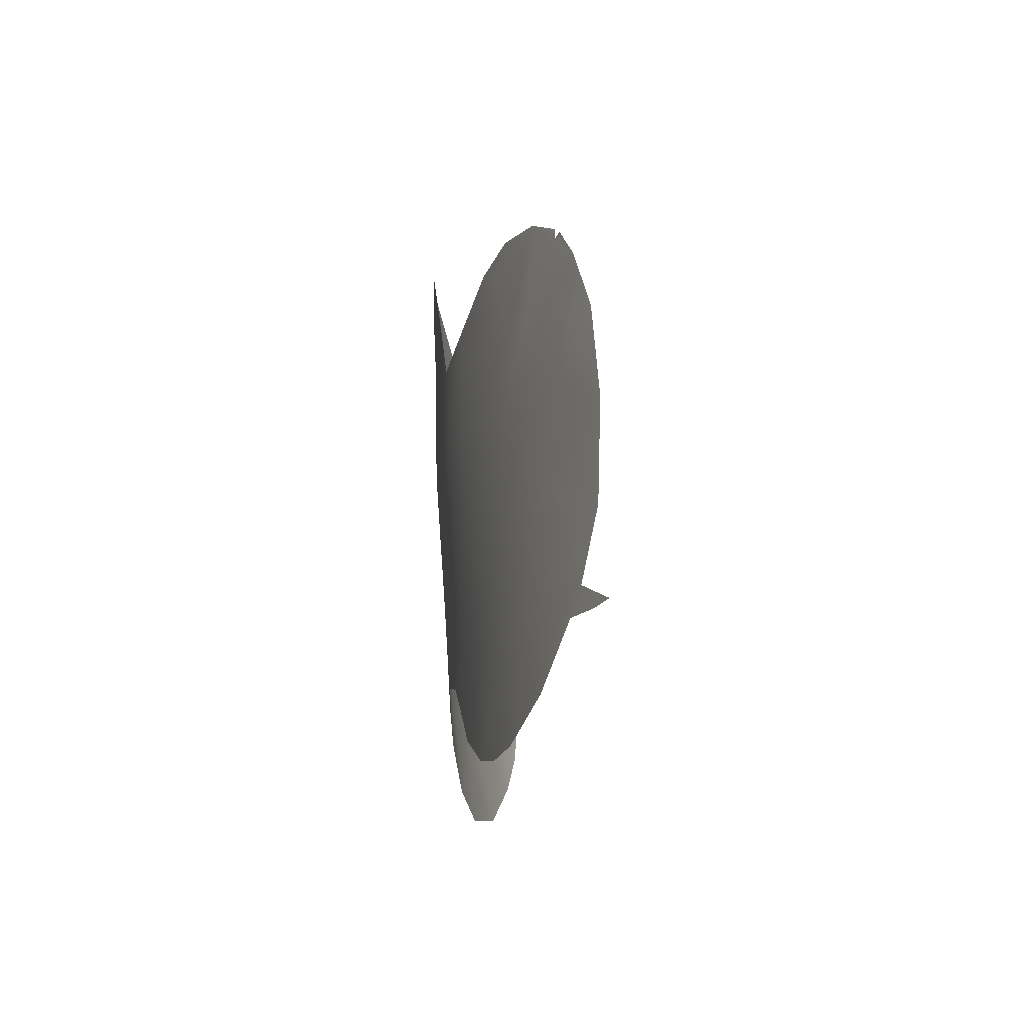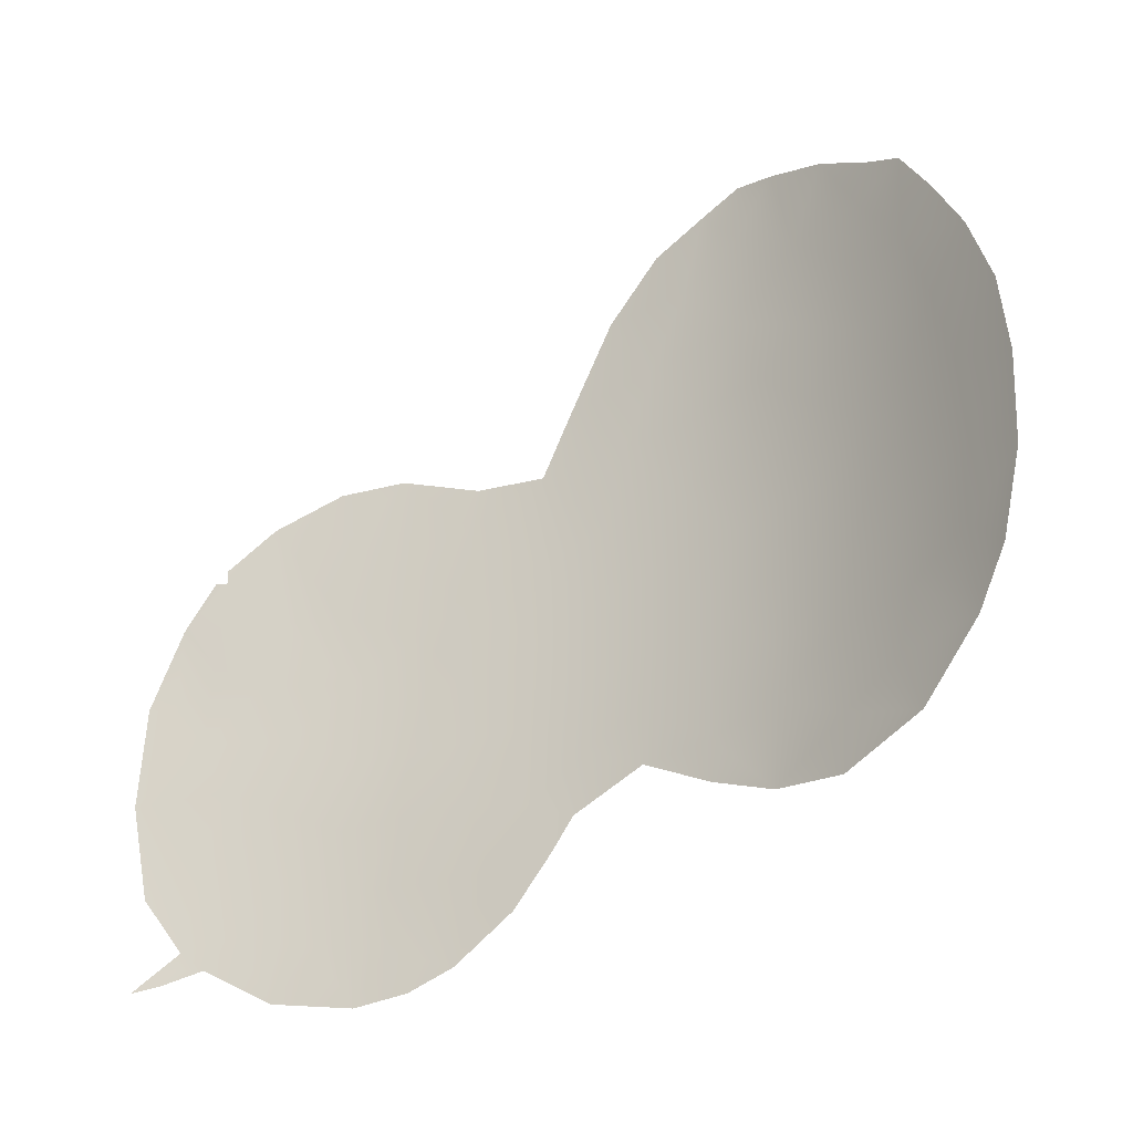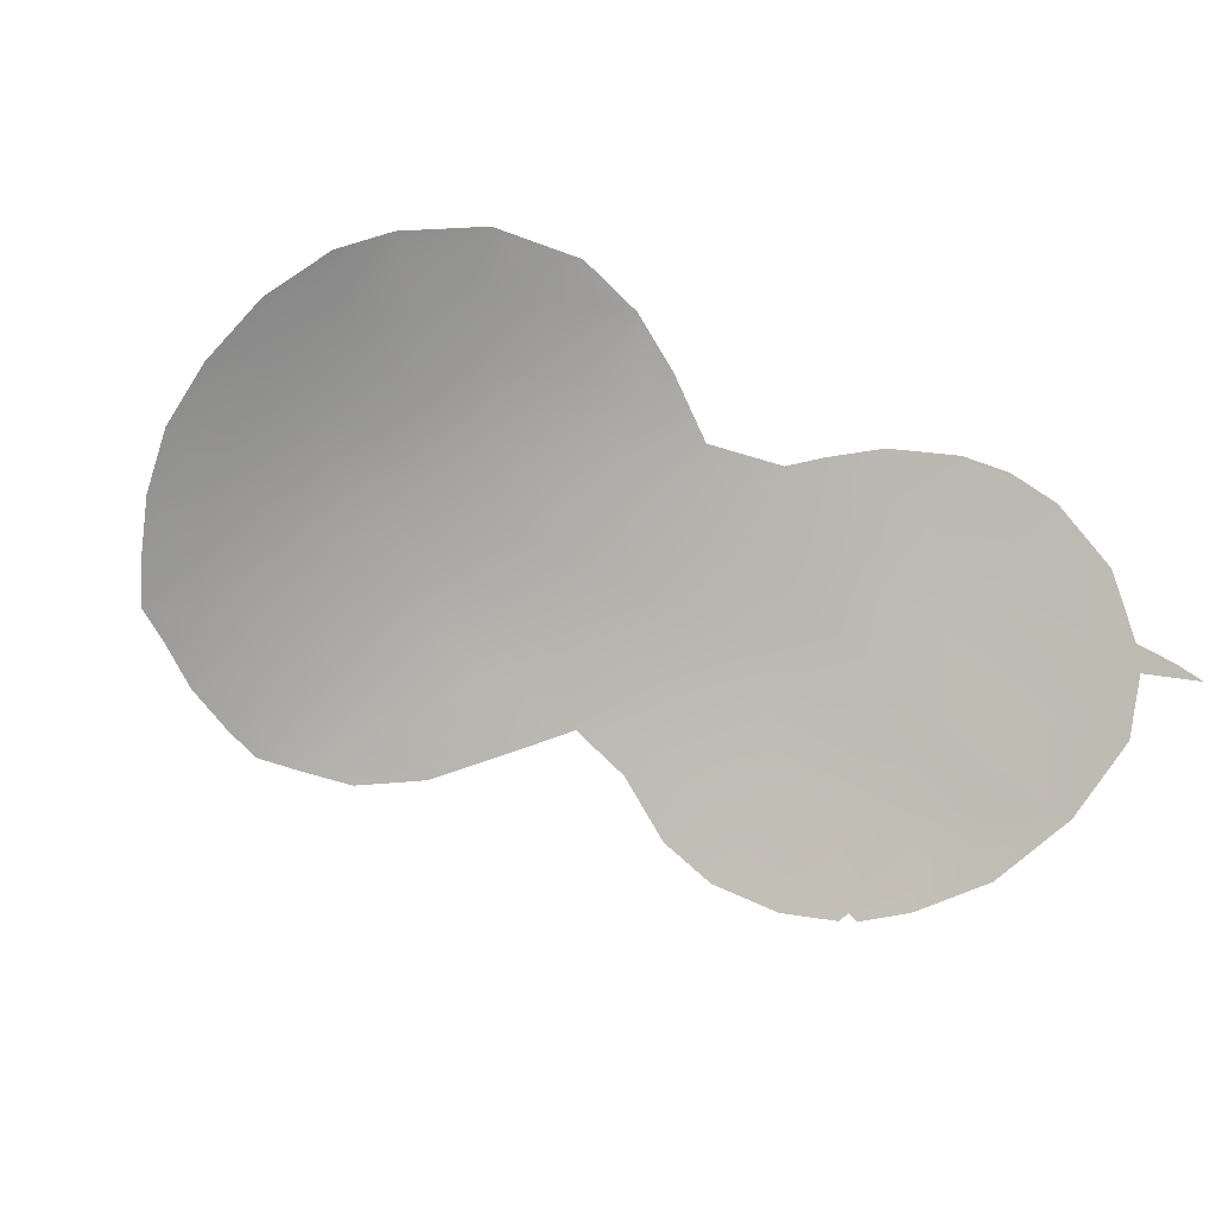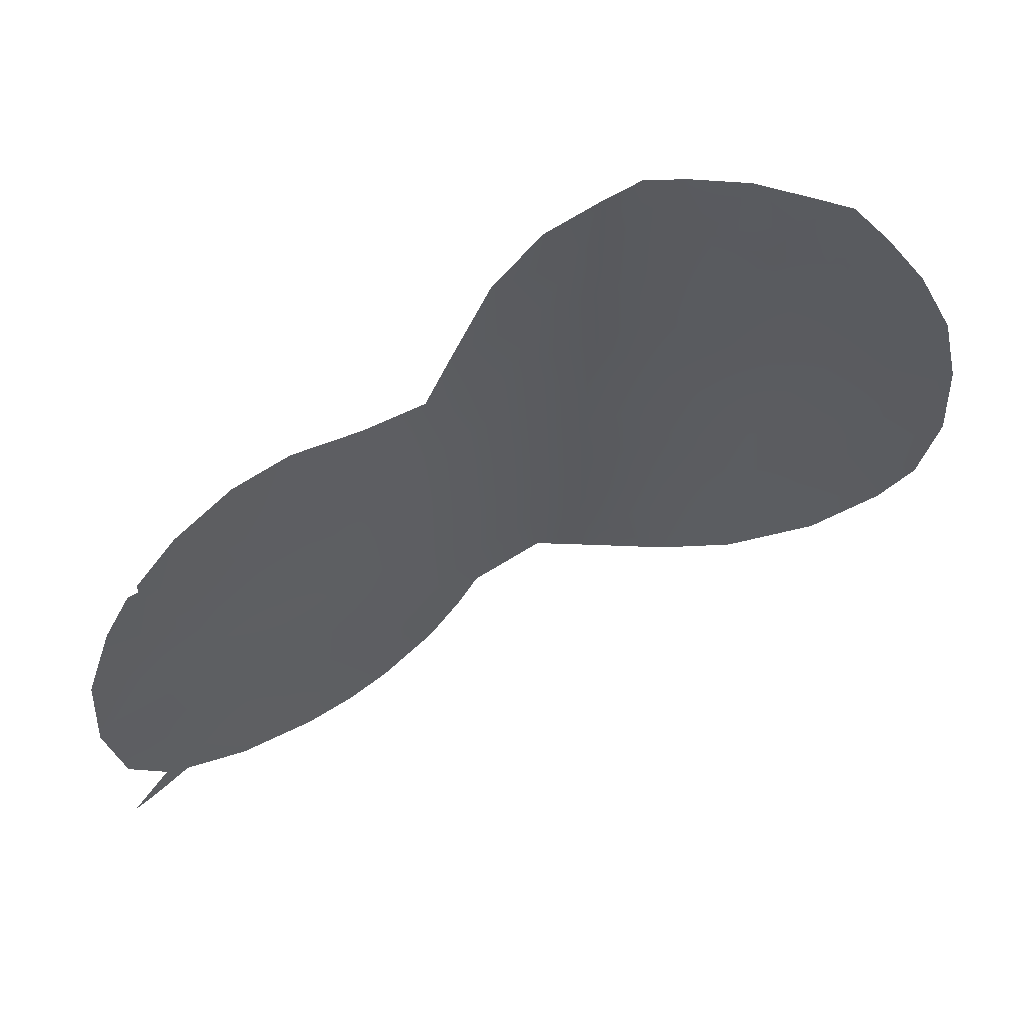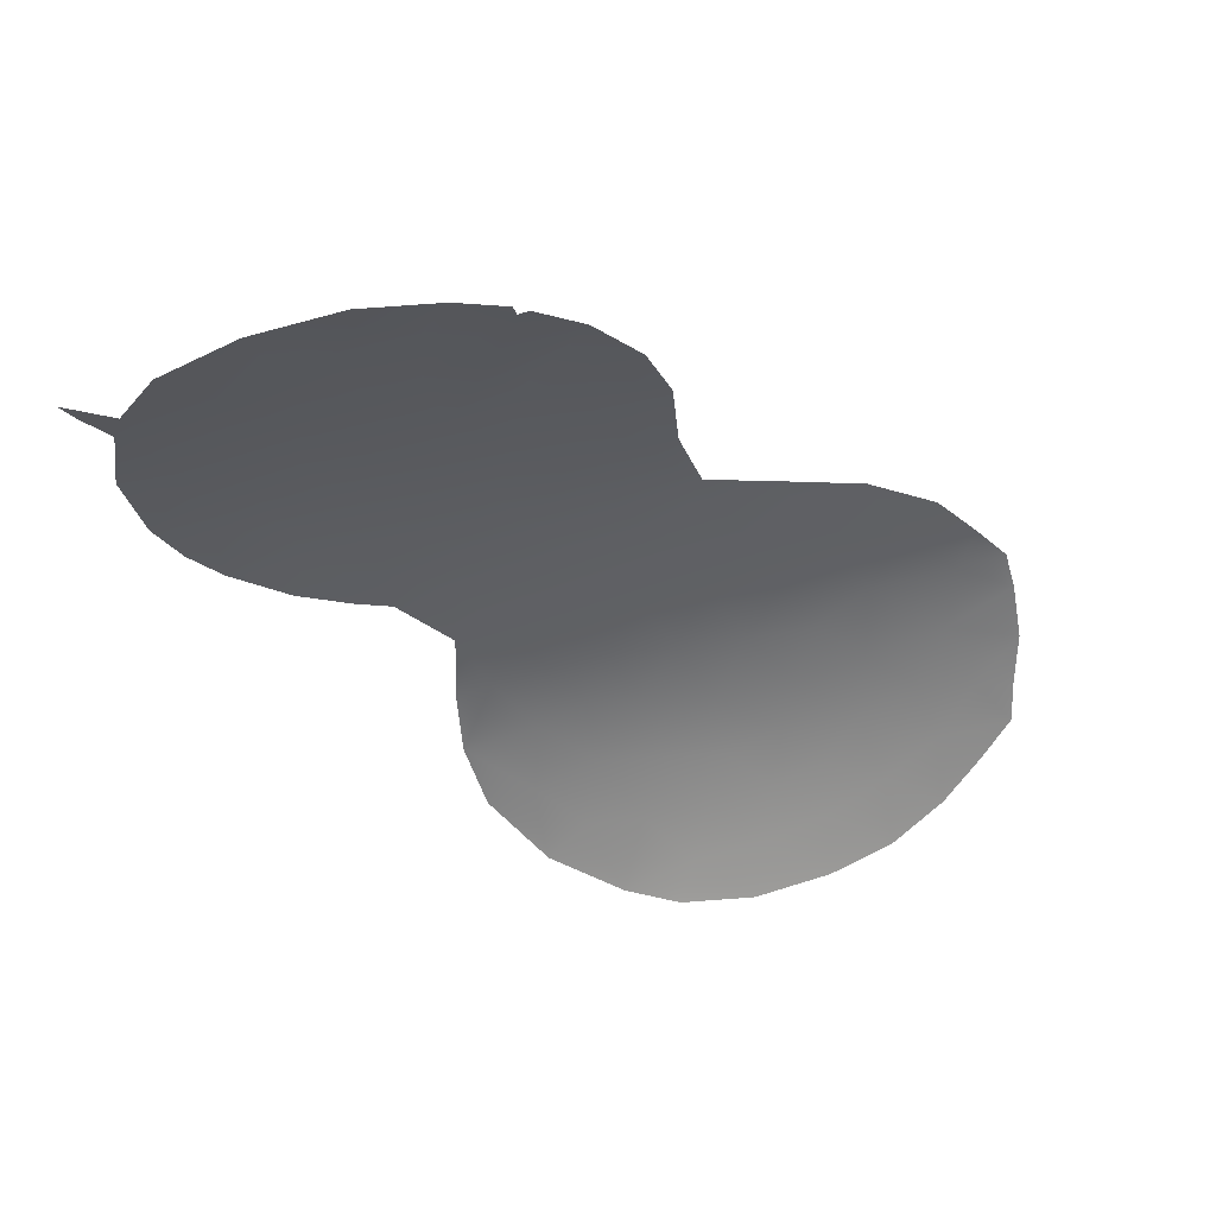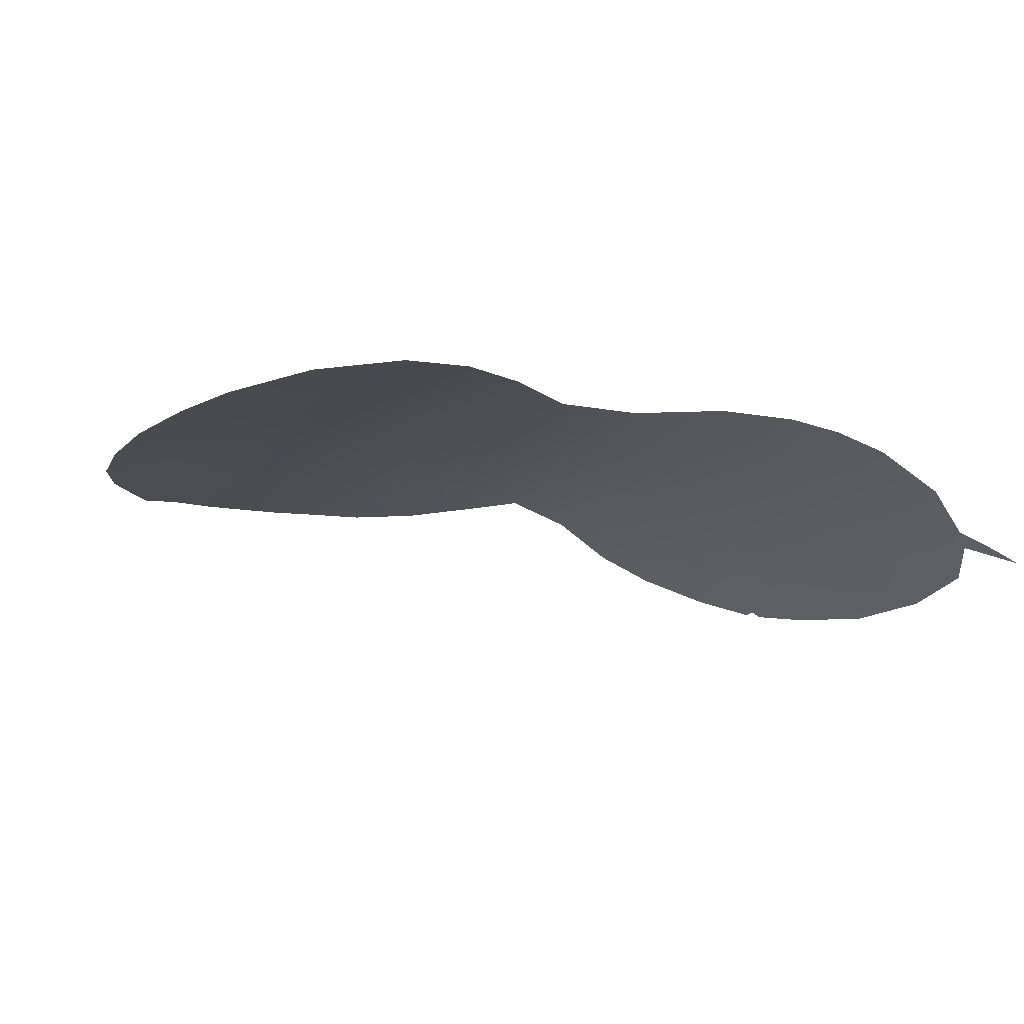
<metadata>
{"format":"obj","ext":"obj","renderer":"f3d","projection":"perspective","resolution":1024,"background":"white","views":[{"elev":-32.5,"azim":92.5,"up":"+Y"},{"elev":-18.8,"azim":-143.5,"up":"+Y"},{"elev":-79.0,"azim":-44.7,"up":"+Z"},{"elev":58.8,"azim":170.2,"up":"+Y"},{"elev":-51.1,"azim":108.6,"up":"+Z"},{"elev":-19.8,"azim":-30.0,"up":"+Z"}]}
</metadata>
<code>
v -2.057 45.05 66.23
v 2.381 42.58 66.19
v 1.953 37.04 66
v 9.137 38.25 64.4
v 13.69 38 62.44
v -0.2355 45.79 66.41
v -5.376 40.53 65.53
v 9.922 29.44 63.81
v 2.348 33.36 65.72
v 0.4443 33.97 65.84
v -5.161 33.28 65.18
v 5.612 35.51 65.37
v 5.839 33.28 65.16
v 11.98 33.51 63.16
v 10.49 30.97 63.65
v 8.197 29.46 64.36
v 13.94 35.72 62.39
v 7.102 31.34 64.72
v 7.842 33.01 64.64
v 3.901 36.3 65.72
v -6.989 40.15 65.08
v 13.5 32.21 62.44
v -3.982 39.66 65.81
v 2.366 31.93 65.62
v 13.69 38.34 62.43
v 12.53 39.41 63.01
v 3.596 44.22 66.1
v 7.324 27.29 64.48
v -0.2385 47.23 66.46
v 0.8411 46.65 66.41
v 15.71 31.93 61.44
v -2.932 46.96 66.13
v 5.806 28.58 64.9
v -8.845 37.34 64.3
v 5.473 40.15 65.63
v 14.76 36.72 61.99
v 14 38 62.31
v 7.254 40.04 65.13
v 11.97 26.6 62.9
v -8.775 39.7 64.45
v -6.47 44.93 65.34
v 8.499 26.7 64.11
v 9.872 26.4 63.66
v 4.279 30.85 65.33
v 15.26 29.42 61.54
v 14.27 28 61.94
v -5.849 31.82 64.88
v -7.549 33.65 64.52
v -5.492 46.09 65.59
v -4.456 46.41 65.85
v 4.673 41.91 65.83
v 13.68 27.53 62.2
v -8.375 35.15 64.32
v 15.41 27 61.35
v -1.483 30.72 65.52
v 0.3858 31.2 65.65
v 0.4172 32.3 65.75
v 1.522 39.06 66.16
v 2.22 35.17 65.85
v 4.035 34.36 65.58
v 4.085 32.5 65.45
v 10.84 40.27 63.76
v -4.116 45.38 65.89
v 0.926 41.09 66.27
v 3.136 40.59 66.06
v -5.626 36.85 65.27
v -1.699 36.16 65.95
v 14.87 34.43 61.93
v -0.1601 37.62 66.07
v 0.2353 35.76 65.97
v -0.6187 39.59 66.21
v 7.441 39 65.03
v 15.54 34.57 61.6
v 5.507 37.67 65.55
v -7.284 38.1 64.9
v -5.49 34.91 65.2
v -7.482 43.53 65.01
v -3.503 30.74 65.27
v 3.654 38.44 65.91
v 1.408 44.63 66.34
v 2.24 45.85 66.3
v -2.294 42.64 66.14
v -0.08469 43.34 66.35
v -3.719 43.84 65.98
v 11.78 29.72 63.12
v -2.427 38.16 66
v -2.452 40.56 66.07
v 12.74 35.06 62.91
v 8.738 36.11 64.5
v 8.759 34.38 64.42
v 10.46 34.92 63.85
v -5.508 43.87 65.57
v 5.453 31.22 65.1
v 7.195 34.85 64.93
v -4.251 37.9 65.69
v -1.233 34.6 65.88
v -1.323 47.19 66.35
v 8.892 31.22 64.2
v -5.572 38.84 65.42
v -3.74 36.19 65.65
v 10.92 27.95 63.36
v -7.254 35.94 64.78
v -4.265 41.88 65.84
v 9.964 32.83 63.92
v 7.233 36.96 65.03
v 14.38 27.54 61.87
v 14.7 27.16 61.7
v 14.84 27.5 61.65
v -1.541 33 65.73
v -3.514 32.2 65.38
v 6.475 29.62 64.79
v 4.824 29.96 65.15
v 14.11 33.56 62.25
v 9.216 40.48 64.4
v -6.36 42.02 65.31
v -8.352 41.73 64.67
v 9.131 27.82 63.99
v 12.91 28.38 62.57
v 13.9 30.35 62.24
v -0.871 41.59 66.23
v -3.243 34.36 65.6
v 11.94 31.59 63.11
v 10.78 36.86 63.78
v 12.14 36.76 63.21
v 10.67 38.96 63.83
f 5 124 26
f 6 29 30
f 2 27 51
f 9 10 59
f 64 65 58
f 17 5 36
f 70 67 69
f 101 39 43
f 2 80 27
f 61 44 24
f 93 61 13
f 95 66 99
f 96 70 10
f 15 8 98
f 23 99 7
f 20 74 12
f 74 20 79
f 1 83 82
f 83 64 120
f 84 103 92
f 110 121 109
f 104 122 15
f 89 123 91
f 90 94 89
f 106 108 107
f 54 107 108
f 93 18 111
f 24 57 9
f 26 25 5
f 111 28 33
f 65 2 51
f 57 24 56
f 62 26 125
f 1 63 32
f 2 64 83
f 64 2 65
f 64 58 71
f 72 35 38
f 37 36 5
f 58 3 69
f 3 70 69
f 69 67 86
f 71 58 69
f 68 73 31
f 10 70 59
f 59 70 3
f 58 79 3
f 58 65 79
f 65 35 79
f 80 81 27
f 83 6 80
f 21 75 40
f 116 21 40
f 7 21 115
f 64 71 120
f 8 15 85
f 101 8 85
f 69 86 71
f 71 87 120
f 5 17 88
f 88 124 5
f 88 14 91
f 1 6 83
f 8 101 117
f 119 46 118
f 102 66 76
f 53 102 48
f 59 20 60
f 8 117 16
f 16 117 28
f 117 42 28
f 43 117 101
f 96 67 70
f 35 74 79
f 97 6 1
f 32 97 1
f 97 29 6
f 98 8 16
f 3 20 59
f 20 12 60
f 60 12 13
f 63 49 50
f 65 51 35
f 23 95 99
f 118 52 39
f 101 85 118
f 101 118 39
f 102 75 66
f 66 75 99
f 86 100 95
f 100 66 95
f 66 100 76
f 6 30 80
f 81 80 30
f 75 34 40
f 98 18 19
f 48 11 47
f 72 74 35
f 7 115 103
f 12 74 105
f 79 20 3
f 102 76 48
f 100 86 67
f 84 1 82
f 82 83 120
f 82 103 84
f 7 99 21
f 99 75 21
f 95 23 86
f 11 121 110
f 109 96 10
f 18 98 16
f 23 87 86
f 104 90 91
f 74 72 105
f 89 105 4
f 90 89 91
f 105 89 94
f 90 104 19
f 90 19 94
f 105 94 12
f 118 46 52
f 107 52 106
f 52 46 106
f 108 106 46
f 111 18 16
f 109 57 55
f 104 15 98
f 1 84 63
f 32 63 50
f 112 93 111
f 61 93 44
f 112 44 93
f 102 34 75
f 34 102 53
f 114 62 125
f 21 116 115
f 115 116 77
f 111 33 112
f 117 43 42
f 55 110 109
f 9 57 10
f 57 56 55
f 16 28 111
f 57 109 10
f 115 77 92
f 119 118 85
f 9 61 24
f 110 55 78
f 92 103 115
f 23 7 103
f 61 9 60
f 46 119 45
f 61 60 13
f 13 12 94
f 60 9 59
f 13 94 19
f 92 63 84
f 19 18 13
f 41 49 92
f 18 93 13
f 87 71 86
f 104 98 19
f 92 77 41
f 68 36 73
f 63 92 49
f 120 87 82
f 22 119 122
f 83 80 2
f 87 23 103
f 4 114 125
f 82 87 103
f 114 72 38
f 48 76 11
f 76 100 121
f 122 104 14
f 68 113 17
f 121 67 96
f 11 110 47
f 121 100 67
f 85 122 119
f 122 85 15
f 114 4 72
f 14 104 91
f 68 17 36
f 105 72 4
f 4 123 89
f 76 121 11
f 109 121 96
f 123 124 91
f 22 31 119
f 31 22 113
f 4 125 123
f 26 123 125
f 110 78 47
f 26 124 123
f 22 122 14
f 22 14 113
f 113 68 31
f 119 31 45
f 88 17 113
f 14 88 113
f 124 88 91

</code>
